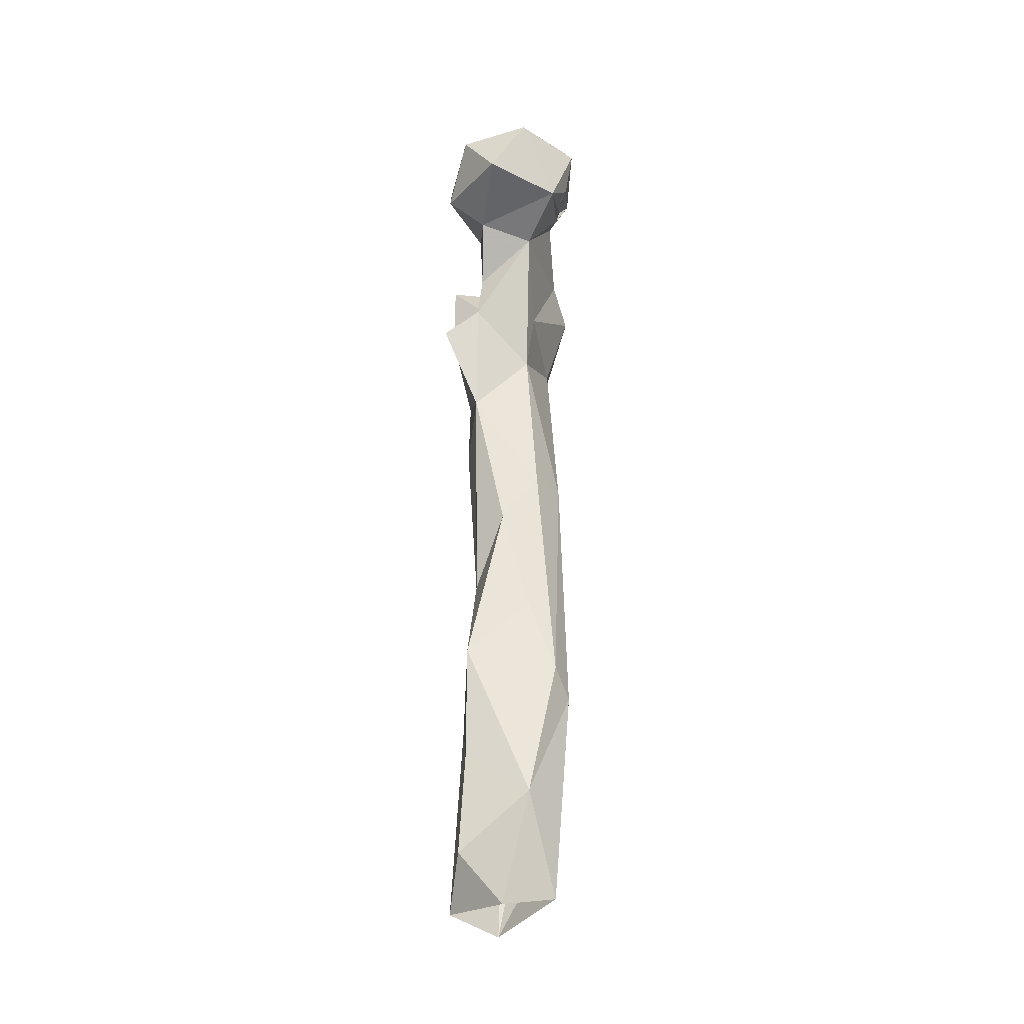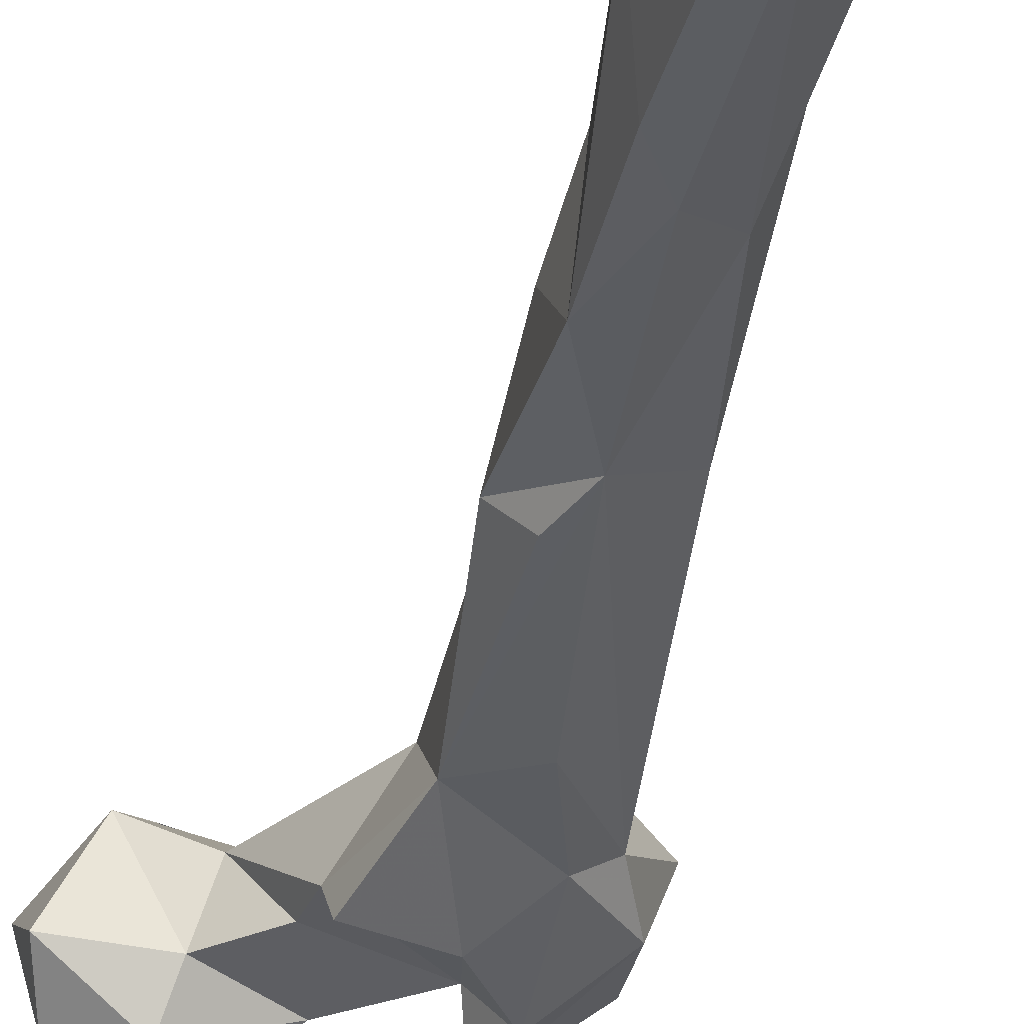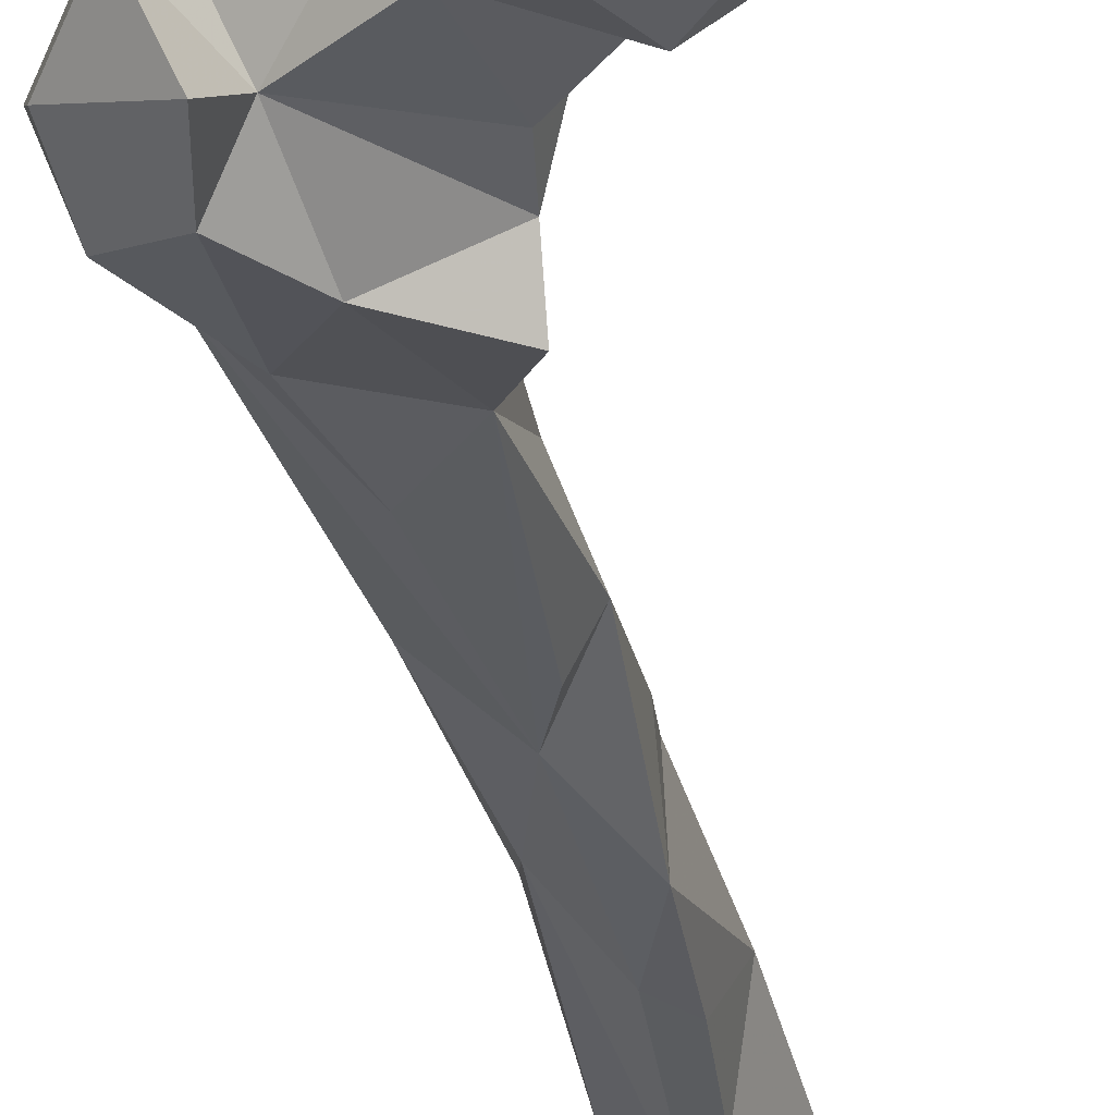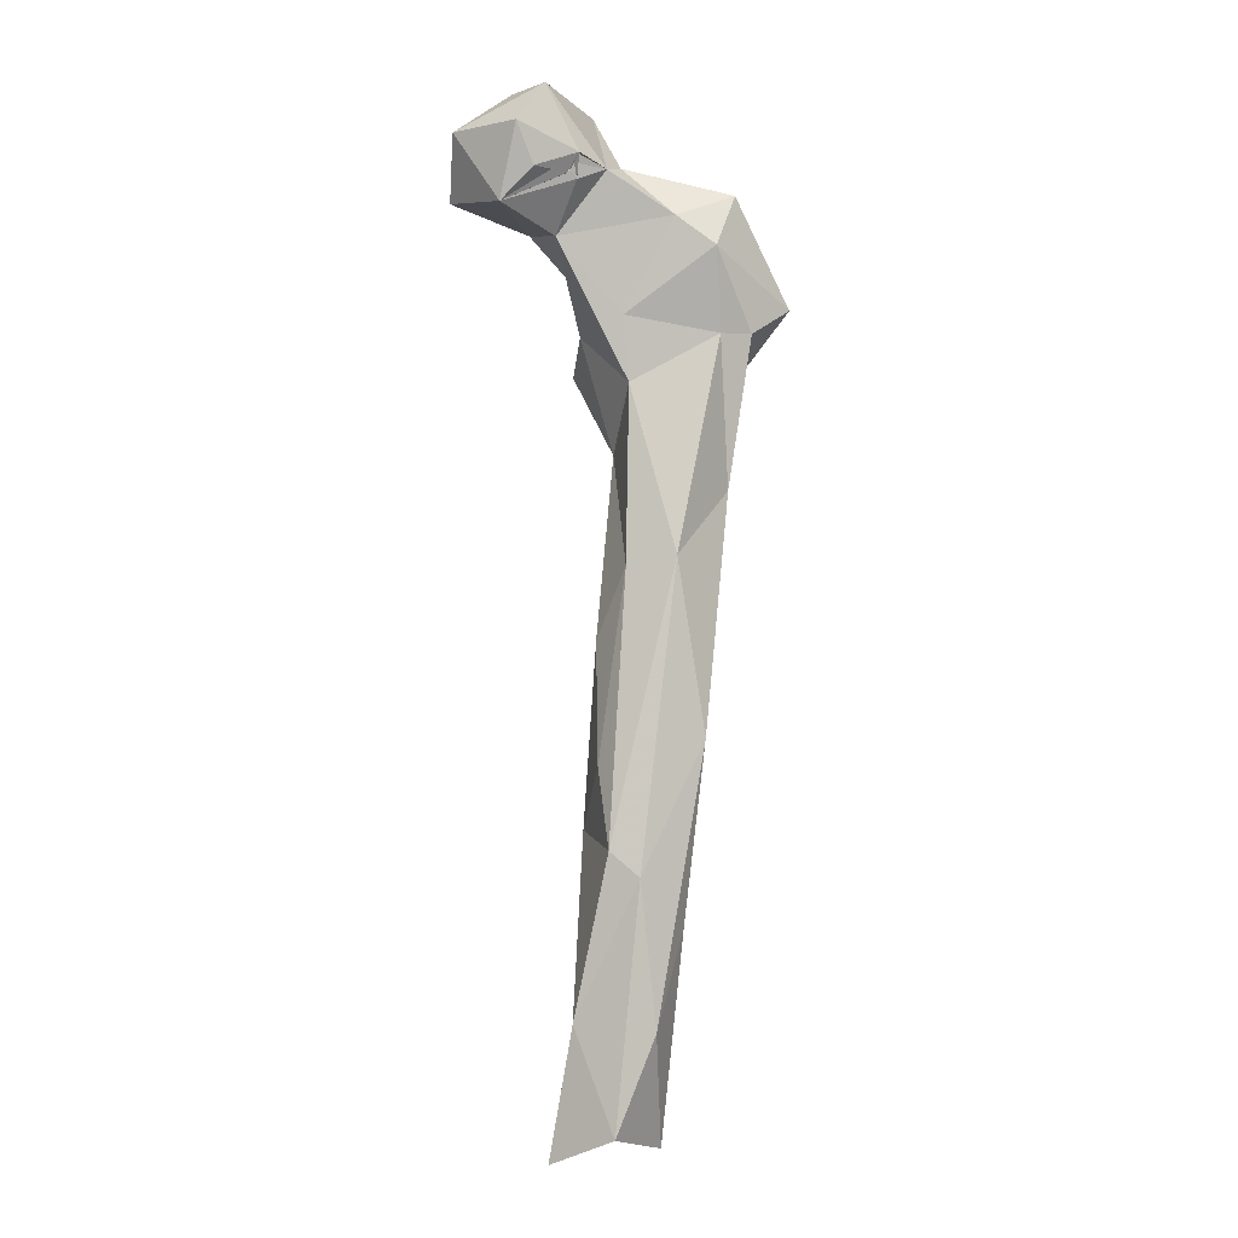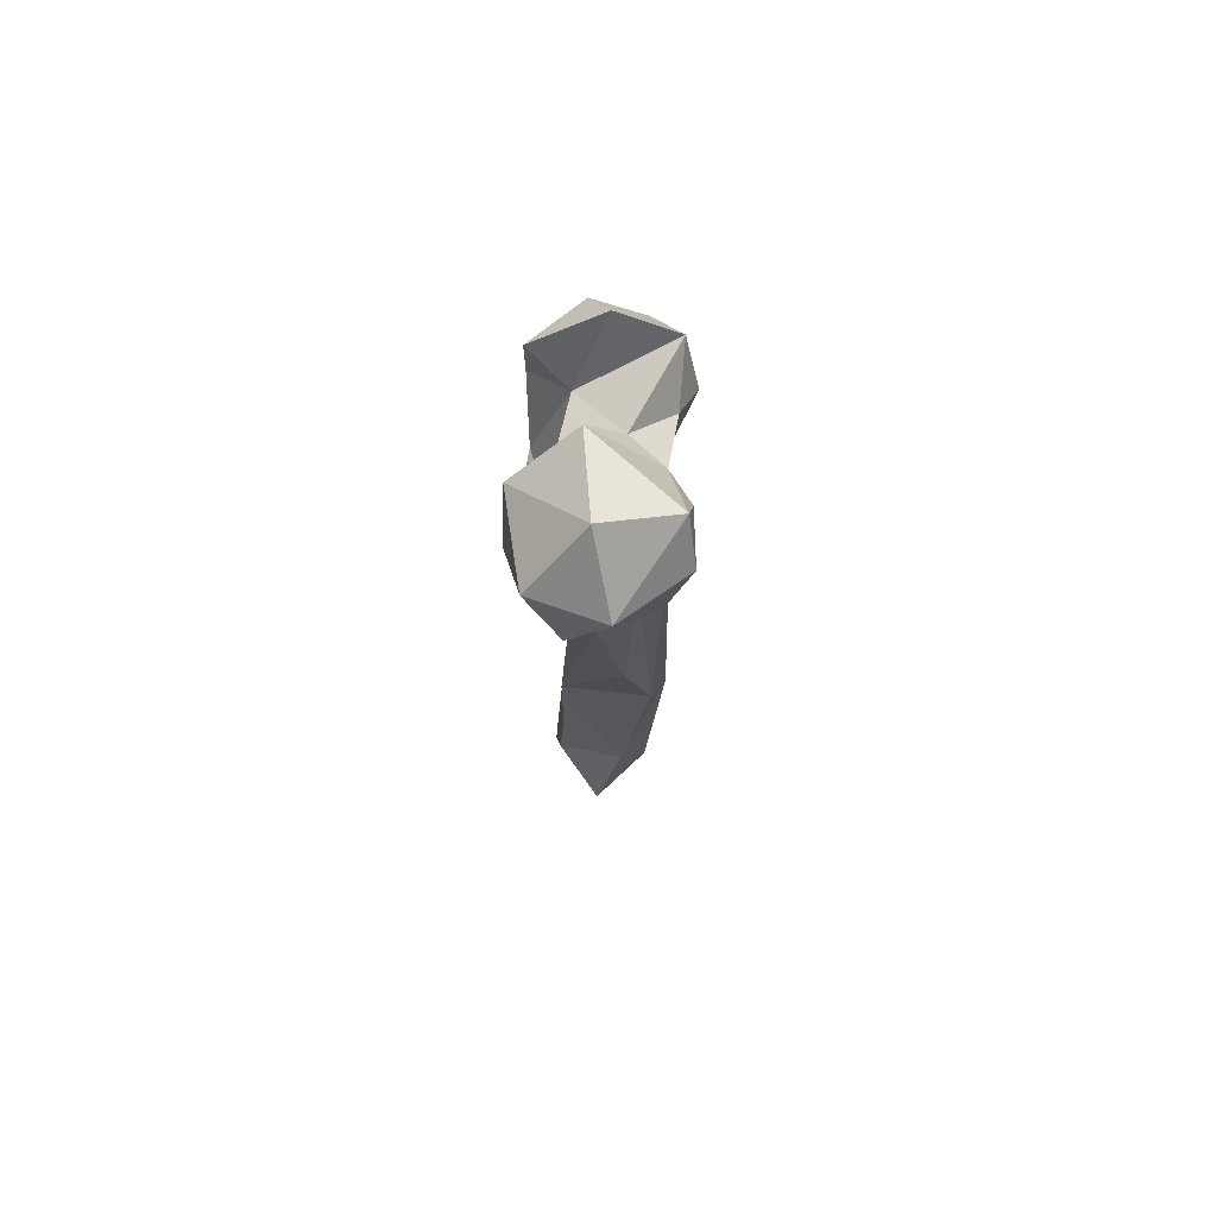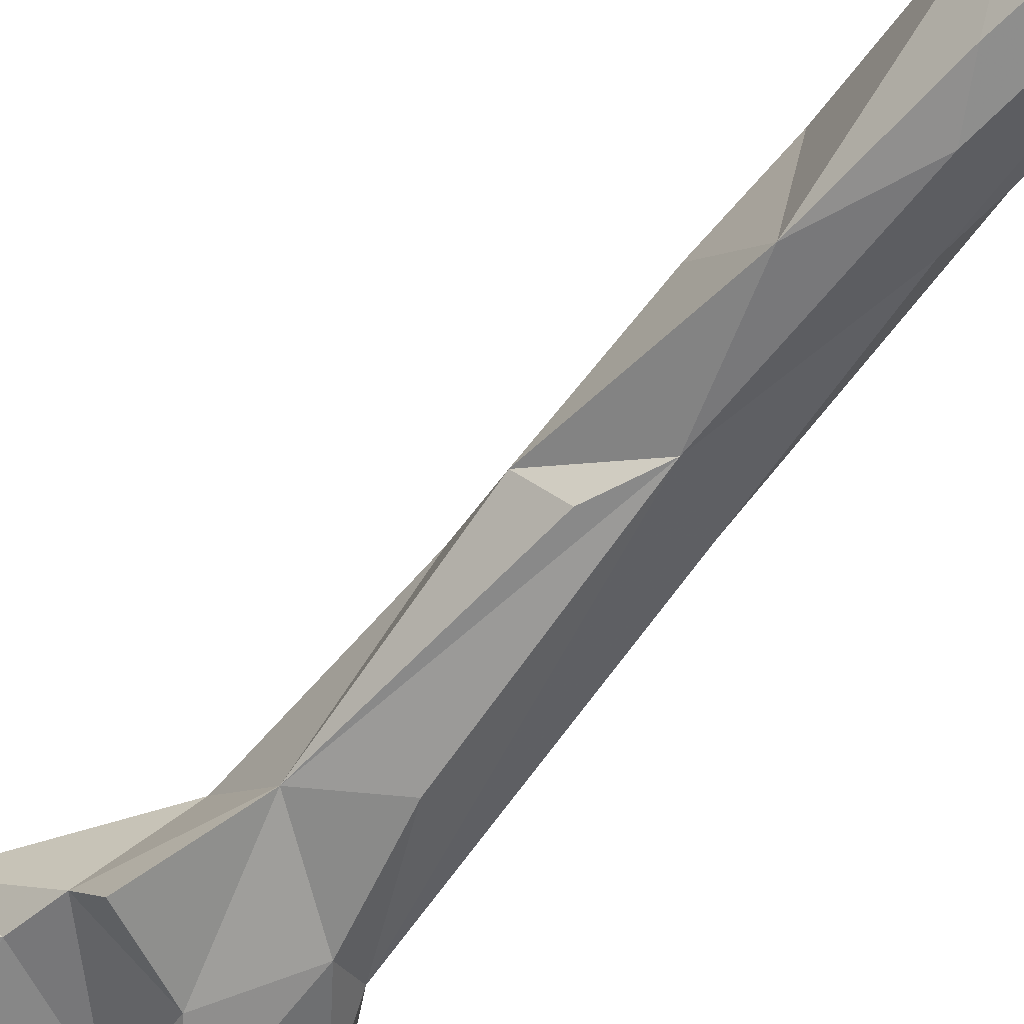
<metadata>
{"format":"obj","ext":"obj","renderer":"f3d","projection":"perspective","resolution":1024,"background":"white","views":[{"elev":-35.5,"azim":92.7,"up":"+Z"},{"elev":-36.5,"azim":166.1,"up":"+Y"},{"elev":-34.8,"azim":7.6,"up":"+Y"},{"elev":-6.3,"azim":168.2,"up":"+Z"},{"elev":71.5,"azim":96.6,"up":"+Z"},{"elev":-60.1,"azim":137.4,"up":"+Y"}]}
</metadata>
<code>
v 77.13 166.5 4.763
v 62.18 180.9 3.304
v 96.52 184 -0.1982
v 79.96 199.8 8.213
v 67.88 200.5 38.35
v 84.6 169.3 22.49
v 90.93 192.1 40.72
v 57.77 192.5 68.51
v 60.83 182.9 87.34
v 73.64 205.1 82.96
v 76.03 169.8 70.01
v 84.78 171.2 56.97
v 52.2 197.8 123.9
v 82.09 201 90.7
v 69.52 173 131.5
v 83.88 171.1 97.14
v 83.57 192.1 115.5
v 50.47 186.1 143.1
v 82.31 183 153.7
v 75.74 195.1 174.9
v 61.85 202.7 177.7
v 74.96 173.1 147.9
v 39.12 176.8 233.3
v 42.6 188.7 199.7
v 59.56 168.6 197.7
v 74.84 172.3 212.2
v 74.03 191.6 231.3
v 47.26 198.7 246
v 49.68 168.3 228.5
v 85.37 160.9 238.5
v 37.17 197.3 246.5
v 85.54 173.2 248.6
v 62.24 163.1 248.2
v 48.17 160.8 266.2
v 76.33 194.5 251.2
v 31.36 171.4 250.4
v 23.58 191.3 255.8
v 96.96 193.6 274.4
v 50.4 206.7 270.9
v 56.36 174 274.4
v 86.74 174.9 263
v 29.34 175.1 274.5
v 62.04 202.4 280.6
v 51.62 161.4 289
v 102 175.9 279
v 43.38 201.9 287.7
v 78.77 173.5 291.5
v 82.8 201.4 293.6
v 115.6 203.4 281.2
v 42.02 182.7 294.3
v 127.3 180.8 286.2
v 92.52 204.3 289.1
v 105.5 163.2 287.8
v 76.36 190.7 297.6
v 106.2 208.4 291.1
v 122.4 170.2 302.4
v 95.87 202.4 290.7
v 94.59 162.6 302.8
v 95.75 205.5 290.4
v 94.57 205.3 291.5
v 92.59 208.7 296
v 128.2 192.9 304.6
v 93.65 205.8 293.6
v 111.9 211 303.8
v 92.4 205.7 296.4
v 83.01 180.7 316
v 102.8 207.9 316.7
v 109.2 185.8 320.2
f 66 68 67
f 58 68 66
f 62 64 67
f 56 68 58
f 48 66 67
f 48 54 66
f 47 66 54
f 48 67 61
f 53 56 58
f 48 65 55
f 49 64 62
f 55 65 63
f 48 55 57
f 55 59 61
f 55 63 60
f 52 65 61
f 60 63 65
f 57 60 63
f 49 62 51
f 57 59 60
f 62 67 68
f 47 53 58
f 49 59 57
f 49 57 55
f 1 9 2
f 51 56 53
f 51 62 56
f 43 46 54
f 42 44 50
f 39 46 43
f 42 50 46
f 45 53 47
f 45 51 53
f 60 65 63
f 34 40 44
f 55 61 64
f 45 49 51
f 49 60 61
f 37 42 46
f 28 31 39
f 21 28 27
f 38 49 45
f 61 67 64
f 23 36 37
f 37 46 39
f 38 43 48
f 38 52 49
f 36 44 42
f 27 28 35
f 40 50 44
f 41 45 47
f 34 44 36
f 36 42 37
f 31 37 39
f 40 54 46
f 11 12 16
f 15 25 23
f 33 40 34
f 32 38 41
f 48 61 65
f 11 16 15
f 7 14 16
f 32 40 33
f 15 23 18
f 40 47 54
f 49 52 60
f 30 32 33
f 29 33 34
f 23 37 31
f 29 34 36
f 35 43 38
f 26 30 33
f 47 58 66
f 43 54 48
f 28 39 35
f 52 63 65
f 26 33 29
f 60 63 61
f 32 41 40
f 24 31 28
f 23 31 24
f 26 27 32
f 20 27 26
f 21 24 28
f 40 41 47
f 52 63 60
f 13 24 21
f 3 7 6
f 19 20 26
f 20 21 27
f 19 26 22
f 52 61 63
f 15 22 26
f 18 23 24
f 52 57 60
f 26 32 30
f 1 11 9
f 15 16 19
f 13 18 24
f 14 17 16
f 3 4 7
f 10 13 21
f 7 16 12
f 52 60 57
f 5 13 10
f 17 20 19
f 16 17 19
f 9 15 18
f 8 18 13
f 38 45 41
f 6 12 11
f 27 38 32
f 8 9 18
f 40 46 50
f 14 20 17
f 5 8 13
f 27 35 38
f 49 55 64
f 55 60 59
f 9 11 15
f 25 26 29
f 15 19 22
f 35 39 43
f 15 26 25
f 23 25 29
f 6 7 12
f 2 5 4
f 48 63 52
f 4 10 7
f 14 21 20
f 4 5 10
f 38 48 52
f 10 21 14
f 56 62 68
f 49 61 59
f 7 10 14
f 2 8 5
f 1 6 11
f 23 29 36
f 2 9 8
f 48 57 63
f 1 3 6

</code>
